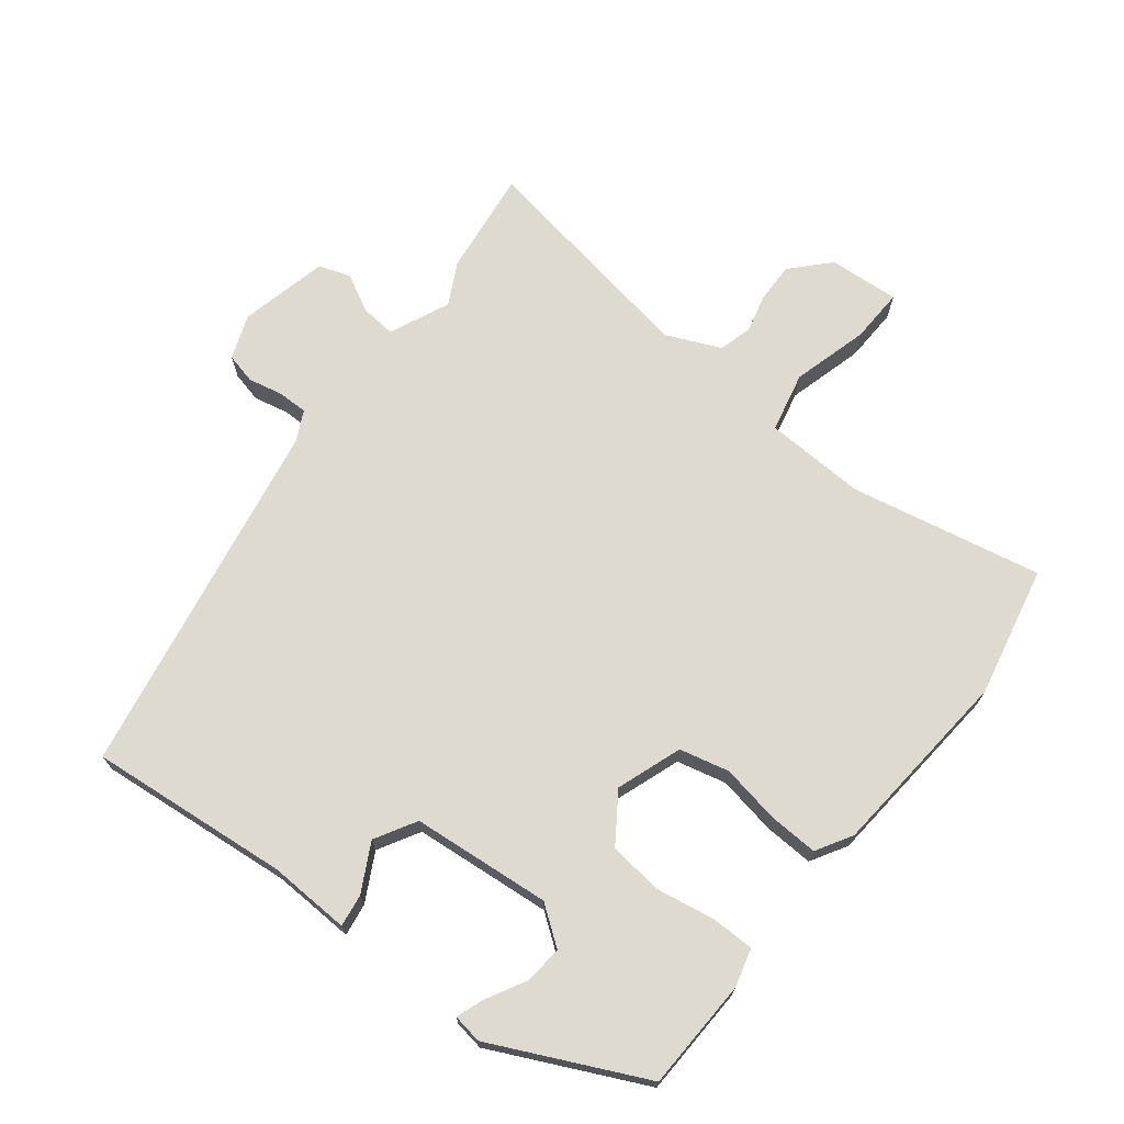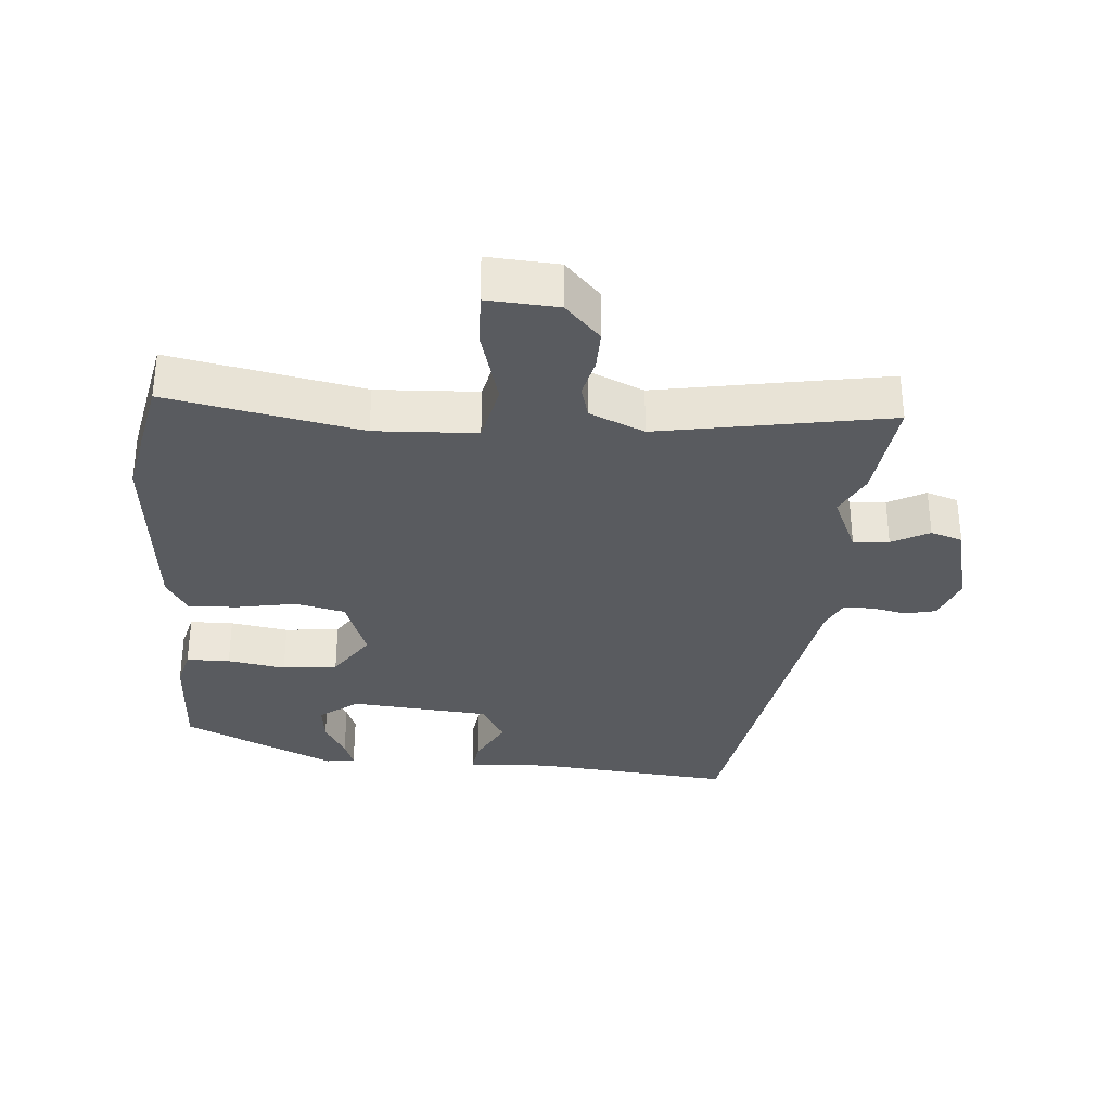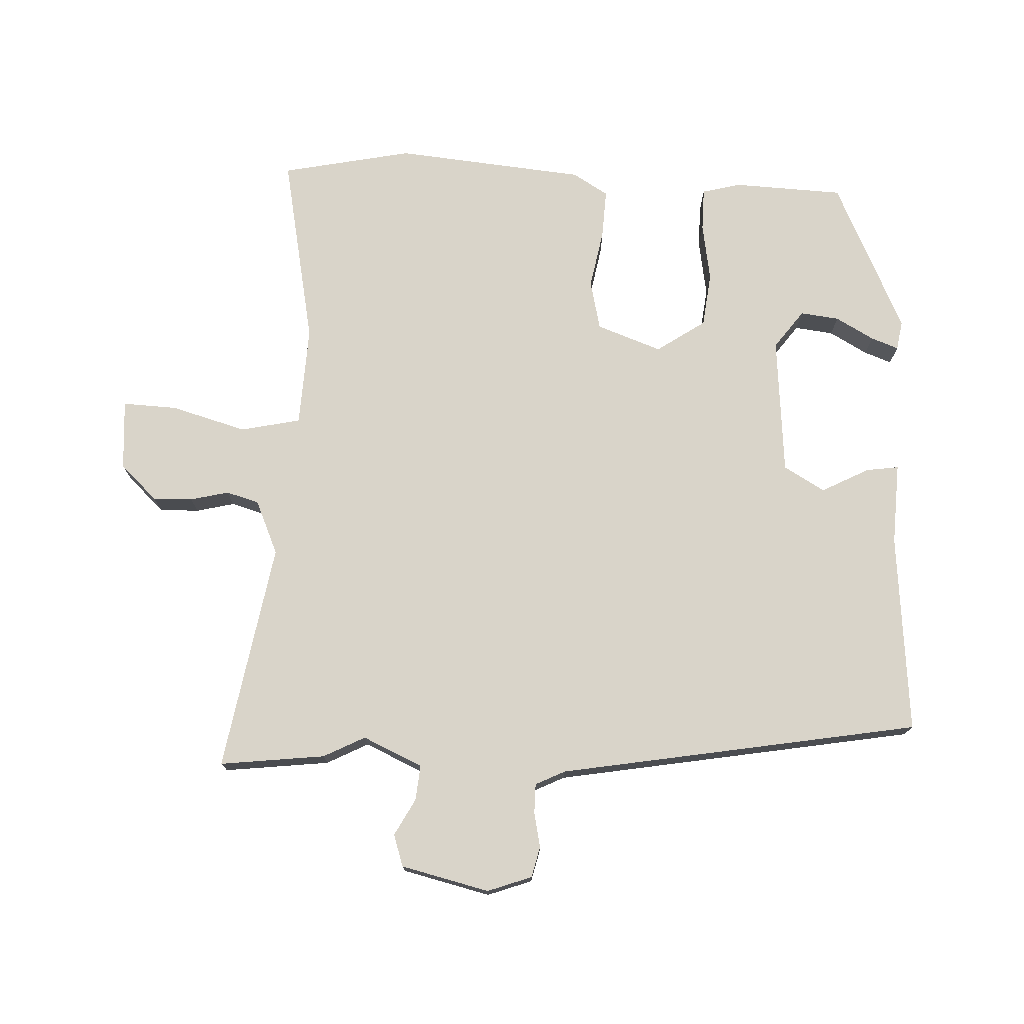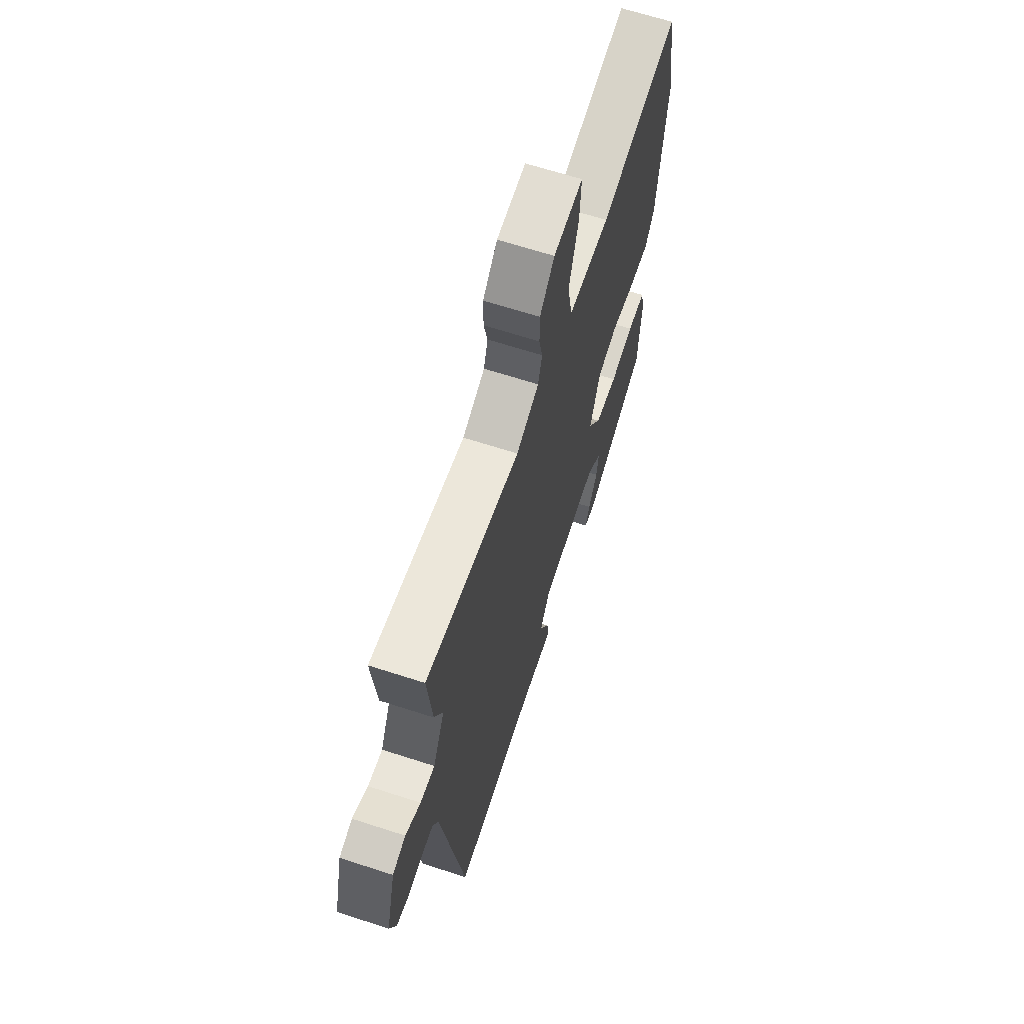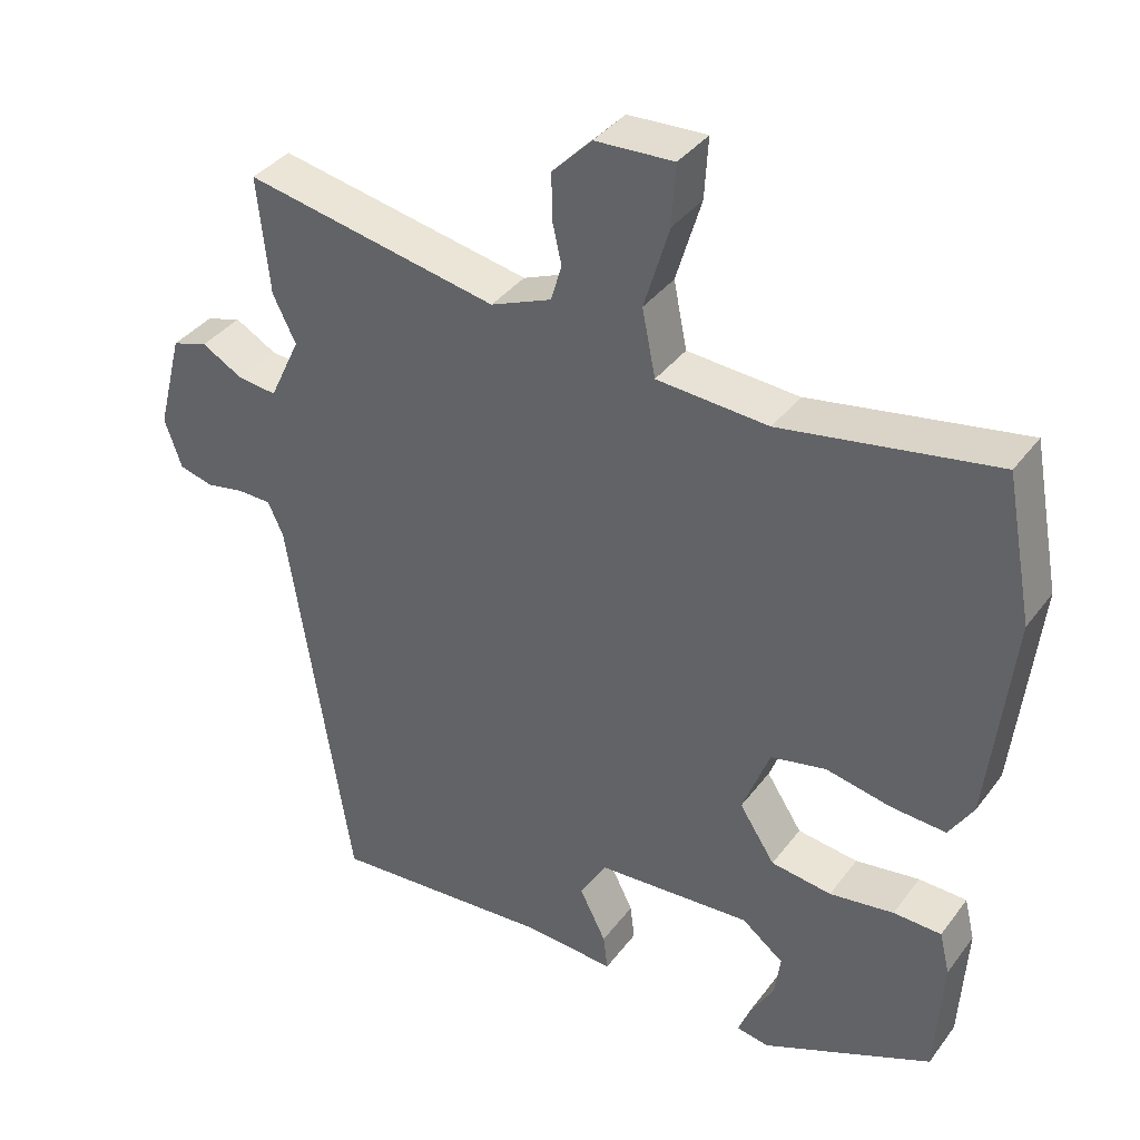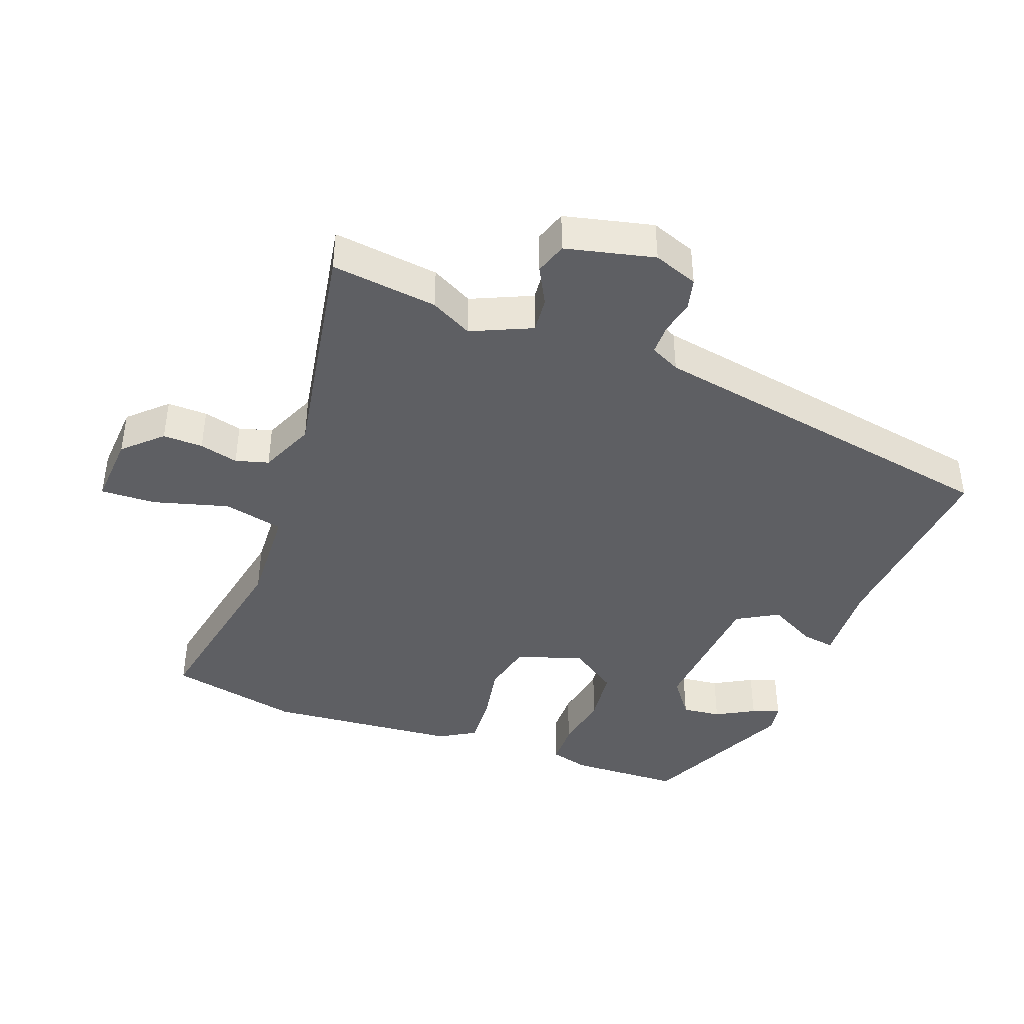
<metadata>
{"format":"obj","ext":"obj","renderer":"f3d","projection":"perspective","resolution":1024,"background":"white","views":[{"elev":70.7,"azim":-143.3,"up":"+Y"},{"elev":-32.6,"azim":-5.6,"up":"+Y"},{"elev":74.9,"azim":91.5,"up":"+Y"},{"elev":65.5,"azim":108.1,"up":"+Z"},{"elev":37.5,"azim":-147.7,"up":"+Z"},{"elev":-41.8,"azim":68.4,"up":"+Y"}]}
</metadata>
<code>
v -0.482 0.07 -0.413
v -0.492 0.07 -0.247
v -0.478 0.07 -0.189
v -0.413 0.07 -0.187
v -0.326 0.07 -0.2
v -0.244 0.07 -0.189
v -0.196 0.07 -0.115
v -0.233 0.07 -0.018
v -0.308 0.07 -0.002
v -0.396 0.07 -0.02
v -0.47 0.07 -0.025
v -0.503 0.07 0.028
v -0.535 0.07 0.314
v -0.498 0.07 0.511
v -0.209 0.07 0.46
v -0.058 0.07 0.47
v -0.04 0.07 0.56
v -0.074 0.07 0.673
v -0.079 0.07 0.755
v 0.027 0.07 0.75
v 0.08 0.07 0.696
v 0.08 0.07 0.636
v 0.067 0.07 0.578
v 0.082 0.07 0.529
v 0.164 0.07 0.495
v 0.506 0.07 0.561
v 0.49 0.07 0.402
v 0.459 0.07 0.339
v 0.501 0.07 0.25
v 0.554 0.07 0.256
v 0.609 0.07 0.287
v 0.657 0.07 0.272
v 0.691 0.07 0.14
v 0.668 0.07 0.073
v 0.622 0.07 0.061
v 0.57 0.07 0.071
v 0.525 0.07 0.07
v 0.504 0.07 0.025
v 0.42 0.07 -0.518
v 0.119 0.07 -0.496
v -0.004 0.07 -0.504
v 0.002 0.07 -0.455
v 0.038 0.07 -0.383
v 0.001 0.07 -0.322
v -0.208 0.07 -0.308
v -0.265 0.07 -0.352
v -0.257 0.07 -0.41
v -0.224 0.07 -0.467
v -0.208 0.07 -0.508
v -0.252 0.07 -0.516
v -0.482 0 -0.413
v -0.492 0 -0.247
v -0.478 0 -0.189
v -0.413 0 -0.187
v -0.326 0 -0.2
v -0.244 0 -0.189
v -0.196 0 -0.115
v -0.233 0 -0.018
v -0.308 0 -0.002
v -0.396 0 -0.02
v -0.47 0 -0.025
v -0.503 0 0.028
v -0.535 0 0.314
v -0.498 0 0.511
v -0.209 0 0.46
v -0.058 0 0.47
v -0.04 0 0.56
v -0.074 0 0.673
v -0.079 0 0.755
v 0.027 0 0.75
v 0.08 0 0.696
v 0.08 0 0.636
v 0.067 0 0.578
v 0.082 0 0.529
v 0.164 0 0.495
v 0.506 0 0.561
v 0.49 0 0.402
v 0.459 0 0.339
v 0.501 0 0.25
v 0.554 0 0.256
v 0.609 0 0.287
v 0.657 0 0.272
v 0.691 0 0.14
v 0.668 0 0.073
v 0.622 0 0.061
v 0.57 0 0.071
v 0.525 0 0.07
v 0.504 0 0.025
v 0.42 0 -0.518
v 0.119 0 -0.496
v -0.004 0 -0.504
v 0.002 0 -0.455
v 0.038 0 -0.383
v 0.001 0 -0.322
v -0.208 0 -0.308
v -0.265 0 -0.352
v -0.257 0 -0.41
v -0.224 0 -0.467
v -0.208 0 -0.508
v -0.252 0 -0.516
f 47 48 49 50
f 46 47 50 1
f 45 46 1 2
f 44 45 2 3
f 40 41 42 43
f 38 39 40 43
f 37 38 43 44
f 33 34 35 36
f 33 36 37
f 30 31 32 33
f 29 30 33 37
f 28 29 37 44
f 25 26 27 28
f 24 25 28 44
f 20 21 22 23
f 18 19 20 23
f 17 18 23 24
f 16 17 24 44
f 12 13 14 15
f 9 10 11 12
f 9 12 15 16
f 44 3 4 5
f 44 5 6
f 8 9 16
f 7 8 16 44
f 6 7 44
f 100 99 98 97
f 51 100 97 96
f 52 51 96 95
f 53 52 95 94
f 93 92 91 90
f 93 90 89 88
f 94 93 88 87
f 86 85 84 83
f 87 86 83
f 83 82 81 80
f 87 83 80 79
f 94 87 79 78
f 78 77 76 75
f 94 78 75 74
f 73 72 71 70
f 73 70 69 68
f 74 73 68 67
f 94 74 67 66
f 65 64 63 62
f 62 61 60 59
f 66 65 62 59
f 55 54 53 94
f 56 55 94
f 66 59 58
f 94 66 58 57
f 94 57 56
f 1 51 52 2
f 2 52 53 3
f 3 53 54 4
f 4 54 55 5
f 5 55 56 6
f 6 56 57 7
f 7 57 58 8
f 8 58 59 9
f 9 59 60 10
f 10 60 61 11
f 11 61 62 12
f 12 62 63 13
f 13 63 64 14
f 14 64 65 15
f 15 65 66 16
f 16 66 67 17
f 17 67 68 18
f 18 68 69 19
f 19 69 70 20
f 20 70 71 21
f 21 71 72 22
f 22 72 73 23
f 23 73 74 24
f 24 74 75 25
f 25 75 76 26
f 26 76 77 27
f 27 77 78 28
f 28 78 79 29
f 29 79 80 30
f 30 80 81 31
f 31 81 82 32
f 32 82 83 33
f 33 83 84 34
f 34 84 85 35
f 35 85 86 36
f 36 86 87 37
f 37 87 88 38
f 38 88 89 39
f 39 89 90 40
f 40 90 91 41
f 41 91 92 42
f 42 92 93 43
f 43 93 94 44
f 44 94 95 45
f 45 95 96 46
f 46 96 97 47
f 47 97 98 48
f 48 98 99 49
f 49 99 100 50
f 50 100 51 1

</code>
